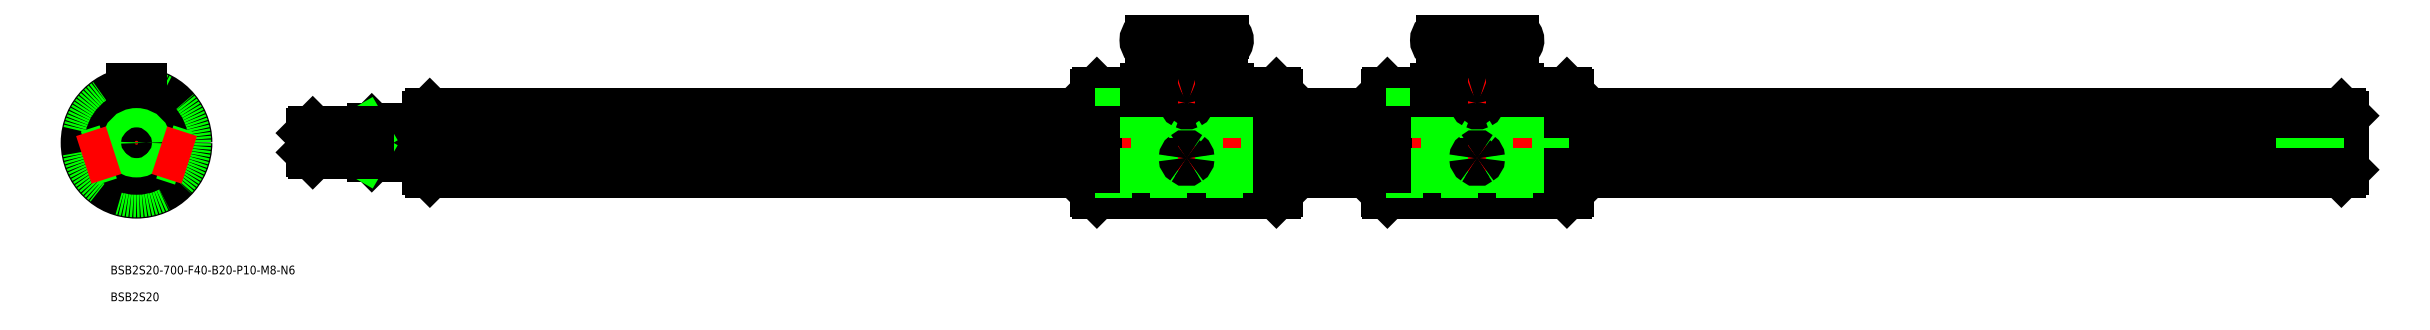
<metadata>
{"format":"dxf","ext":"dxf","renderer":"ezdxf+matplotlib","layout":"modelspace","background":"white","min_lineweight":24,"dpi":150}
</metadata>
<code>
0
SECTION
2
ENTITIES
0
LINE
8
CENTER
10
0
20
21
30
0
11
0
21
-19.5
31
0
0
LINE
8
CENTER
10
-19.5
20
0
30
0
11
19.5
21
0
31
0
0
ARC
8
0
10
0
20
0
30
0
40
10.3
50
94.87
51
157
0
ARC
8
0
10
-11.01
20
3.613
30
0
40
1.587
50
308.4
51
15.27
0
ARC
8
0
10
0
20
0
30
0
40
10.3
50
166.7
51
229.1
0
ARC
8
0
10
-6.811
20
-9.374
30
0
40
1.587
50
20.56
51
87.44
0
ARC
8
0
10
0
20
0
30
0
40
10.3
50
238.9
51
301.1
0
ARC
8
0
10
6.811
20
-9.374
30
0
40
1.587
50
92.56
51
159.4
0
ARC
8
0
10
0
20
0
30
0
40
10.3
50
310.9
51
13.29
0
ARC
8
0
10
11.01
20
3.613
30
0
40
1.587
50
164.7
51
231.6
0
ARC
8
0
10
0
20
0
30
0
40
10.3
50
23.04
51
85.13
0
ARC
8
0
10
7e-16
20
11.59
30
0
40
1.587
50
236.6
51
303.4
0
CIRCLE
8
0
10
0
20
0
30
0
40
17.5
0
LINE
8
CENTER
10
-7.601
20
2.494
30
0
11
-11.69
21
3.835
31
0
0
LINE
8
CENTER
10
11.69
20
3.835
30
0
11
7.601
21
2.494
31
0
0
LINE
8
CENTER
10
7.23
20
-9.951
30
0
11
4.702
21
-6.472
31
0
0
LINE
8
CENTER
10
-7.23
20
-9.951
30
0
11
-4.702
21
-6.472
31
0
0
LINE
8
CENTER
10
-11.46
20
15.78
30
0
11
-4.879
21
6.715
31
0
0
LINE
8
CENTER
10
11.46
20
15.78
30
0
11
4.879
21
6.715
31
0
0
LINE
8
CENTER
10
57.98
20
0
30
0
11
762
21
0
31
0
0
LINE
8
0
10
100.9
20
10.26
30
0
11
330
21
10.26
31
0
0
LINE
8
0
10
101
20
-10.3
30
0
11
330
21
-10.3
31
0
0
LINE
8
0
10
330
20
16.9
30
0
11
330
21
-16.9
31
0
0
LINE
8
0
10
330.6
20
17.5
30
0
11
347
21
17.5
31
0
0
LINE
8
0
10
392.4
20
-17.5
30
0
11
362.7
21
-17.5
31
0
0
LINE
8
0
10
393
20
16.9
30
0
11
393
21
-16.9
31
0
0
LINE
8
CENTER
10
361.5
20
39.28
30
0
11
361.5
21
-19.5
31
0
0
LINE
8
0
10
362.7
20
17.39
30
0
11
362.7
21
-17.5
31
0
0
LINE
8
0
10
360.3
20
17.39
30
0
11
360.3
21
-17.5
31
0
0
LINE
8
0
10
10.83
20
13.2
30
0
11
6.835
21
7.706
31
0
0
LINE
8
0
10
9.207
20
14.37
30
0
11
5.217
21
8.881
31
0
0
LINE
8
0
10
-9.207
20
14.37
30
0
11
-5.217
21
8.881
31
0
0
LINE
8
0
10
-10.83
20
13.2
30
0
11
-6.835
21
7.706
31
0
0
LINE
8
0
10
1
20
-10.25
30
0
11
1
21
-17.04
31
0
0
LINE
8
0
10
-1
20
-10.25
30
0
11
-1
21
-17.04
31
0
0
LINE
8
0
10
330
20
16.9
30
0
11
330.6
21
17.5
31
0
0
LINE
8
0
10
330
20
-16.9
30
0
11
330.6
21
-17.5
31
0
0
LINE
8
0
10
392.4
20
-17.5
30
0
11
393
21
-16.9
31
0
0
LINE
8
0
10
392.4
20
17.5
30
0
11
393
21
16.9
31
0
0
LINE
8
0
10
392.4
20
17.5
30
0
11
392.4
21
-17.5
31
0
0
LINE
8
0
10
330.6
20
17.5
30
0
11
330.6
21
-17.5
31
0
0
CIRCLE
8
0
10
0
20
0
30
0
40
16.9
0
LINE
8
0
10
2
20
17.39
30
0
11
2
21
15
31
0
0
LINE
8
0
10
-2
20
17.39
30
0
11
-2
21
15
31
0
0
LINE
8
0
10
376
20
17.39
30
0
11
376
21
15
31
0
0
LINE
8
0
10
347
20
17.39
30
0
11
347
21
15
31
0
0
LINE
8
0
10
347
20
15
30
0
11
376
21
15
31
0
0
LINE
8
0
10
2
20
15
30
0
11
-2
21
15
31
0
0
ARC
8
0
10
361.5
20
-18.96
30
0
40
1.889
50
50.57
51
129.4
0
ARC
8
0
10
361.5
20
18.83
30
0
40
1.88
50
230.3
51
309.7
0
LINE
8
0
10
376
20
17.5
30
0
11
392.4
21
17.5
31
0
0
LINE
8
0
10
360.3
20
-17.5
30
0
11
330.6
21
-17.5
31
0
0
CIRCLE
8
0
10
0
20
0
30
0
40
17.07
0
LINE
8
0
10
99.98
20
9.3
30
0
11
99.98
21
-9.3
31
0
0
LINE
8
0
10
759
20
4.031
30
0
11
493
21
4.031
31
0
0
LINE
8
0
10
759
20
2.369
30
0
11
493
21
2.369
31
0
0
LINE
8
0
10
759
20
-7.789
30
0
11
493
21
-7.789
31
0
0
LINE
8
0
10
759
20
-8.817
30
0
11
493
21
-8.817
31
0
0
LINE
8
0
10
393
20
-7.789
30
0
11
330
21
-7.789
31
0
0
LINE
8
0
10
393
20
-8.817
30
0
11
330
21
-8.817
31
0
0
LINE
8
0
10
330
20
-10.3
30
0
11
393
21
-10.3
31
0
0
LINE
8
0
10
393
20
2.369
30
0
11
330
21
2.369
31
0
0
LINE
8
0
10
393
20
4.031
30
0
11
330
21
4.031
31
0
0
LINE
8
0
10
330
20
10.26
30
0
11
393
21
10.26
31
0
0
LINE
8
0
10
393
20
-10.3
30
0
11
430
21
-10.3
31
0
0
LINE
8
0
10
330
20
-7.789
30
0
11
101
21
-7.789
31
0
0
LINE
8
0
10
330
20
-8.817
30
0
11
101
21
-8.817
31
0
0
LINE
8
0
10
330
20
4.031
30
0
11
101
21
4.031
31
0
0
LINE
8
0
10
330
20
2.369
30
0
11
101
21
2.369
31
0
0
LINE
8
0
10
393
20
10.26
30
0
11
430
21
10.26
31
0
0
LINE
8
CENTER
10
345
20
35.28
30
0
11
378
21
35.28
31
0
0
LINE
8
0
10
349
20
37.28
30
0
11
374.2
21
37.28
31
0
0
LINE
8
0
10
349
20
33.28
30
0
11
374
21
33.28
31
0
0
LINE
8
0
10
376
20
35.29
30
0
11
376
21
35.28
31
0
0
LINE
8
0
10
347
20
35.29
30
0
11
347
21
35.26
31
0
0
ARC
8
0
10
349
20
35.28
30
0
40
2
50
90
51
270
0
ARC
8
0
10
374
20
35.28
30
0
40
2.006
50
268.4
51
95.79
0
LINE
8
0
10
99.98
20
9.3
30
0
11
100.9
21
10.26
31
0
0
LINE
8
0
10
99.98
20
-9.3
30
0
11
101
21
-10.3
31
0
0
LINE
8
0
10
101
20
10.26
30
0
11
101
21
-10.3
31
0
0
CIRCLE
8
0
10
0
20
0
30
0
40
9.3
0
LINE
8
0
10
-2
20
19
30
0
11
2
21
19
31
0
0
LINE
8
0
10
-2
20
17.39
30
0
11
-2
21
19
31
0
0
LINE
8
0
10
2
20
17.39
30
0
11
2
21
19
31
0
0
LINE
8
0
10
347
20
17.39
30
0
11
347
21
19
31
0
0
LINE
8
0
10
376
20
17.39
30
0
11
376
21
19
31
0
0
LINE
8
0
10
347
20
19
30
0
11
376
21
19
31
0
0
INSERT
8
0
2
*U2
10
0
20
0
30
0
0
INSERT
8
0
2
*U3
10
0
20
0
30
0
0
LINE
8
0
10
347
20
17.39
30
0
11
360.3
21
17.39
31
0
0
LINE
8
0
10
362.7
20
17.39
30
0
11
376
21
17.39
31
0
0
LINE
8
0
10
79.98
20
4
30
0
11
79.98
21
-4
31
0
0
LINE
8
0
10
80.98
20
5
30
0
11
99.98
21
5
31
0
0
LINE
8
0
10
80.98
20
-5
30
0
11
99.98
21
-5
31
0
0
LINE
8
0
10
79.98
20
4
30
0
11
80.98
21
5
31
0
0
LINE
8
0
10
79.98
20
-4
30
0
11
80.98
21
-5
31
0
0
LINE
8
0
10
80.98
20
5
30
0
11
80.98
21
-5
31
0
0
CIRCLE
8
0
10
0
20
0
30
0
40
4
0
CIRCLE
8
0
10
0
20
0
30
0
40
5
0
LINE
8
0
10
760
20
9.3
30
0
11
760
21
-9.3
31
0
0
LINE
8
0
10
760
20
9.3
30
0
11
759
21
10.26
31
0
0
LINE
8
0
10
760
20
-9.3
30
0
11
759
21
-10.3
31
0
0
LINE
8
0
10
759
20
10.26
30
0
11
759
21
-10.3
31
0
0
LINE
8
0
10
78.15
20
-4
30
0
11
76.98
21
-3.324
31
0
0
LINE
8
0
10
76.98
20
-3.324
30
0
11
59.98
21
-3.323
31
0
0
LINE
8
0
10
76.98
20
3.323
30
0
11
59.98
21
3.323
31
0
0
LINE
8
0
10
78.15
20
4
30
0
11
76.98
21
3.323
31
0
0
LINE
8
0
10
60.65
20
-4
30
0
11
60.65
21
4
31
0
0
LINE
8
0
10
59.98
20
3.323
30
0
11
60.65
21
4
31
0
0
LINE
8
0
10
59.98
20
-3.323
30
0
11
60.65
21
-4
31
0
0
LINE
8
0
10
76.98
20
4
30
0
11
76.98
21
-4
31
0
0
LINE
8
0
10
79.98
20
-4
30
0
11
60.65
21
-4
31
0
0
LINE
8
0
10
79.98
20
4
30
0
11
60.65
21
4
31
0
0
LINE
8
0
10
59.98
20
-3.323
30
0
11
59.98
21
3.323
31
0
0
CIRCLE
8
0
10
0
20
0
30
0
40
3.324
0
LINE
8
0
10
760
20
3
30
0
11
748
21
3
31
0
0
LINE
8
0
10
760
20
2.458
30
0
11
745
21
2.458
31
0
0
LINE
8
0
10
760
20
-2.459
30
0
11
745
21
-2.459
31
0
0
LINE
8
0
10
760
20
-3
30
0
11
748
21
-3
31
0
0
LINE
8
0
10
748
20
-3
30
0
11
748
21
3
31
0
0
LINE
8
0
10
745
20
-2.459
30
0
11
745
21
2.458
31
0
0
LINE
8
0
10
745
20
2.458
30
0
11
743.6
21
-3.223e-13
31
0
0
LINE
8
0
10
745
20
-2.459
30
0
11
743.6
21
-3.223e-13
31
0
0
LINE
8
0
10
748
20
-3
30
0
11
747
21
-2.459
31
0
0
LINE
8
0
10
748
20
3
30
0
11
747
21
2.458
31
0
0
LINE
8
0
10
10.06
20
-2.217
30
0
11
16.52
21
-4.315
31
0
0
LINE
8
0
10
9.441
20
-4.119
30
0
11
15.9
21
-6.217
31
0
0
LINE
8
0
10
-9.441
20
-4.119
30
0
11
-15.9
21
-6.217
31
0
0
LINE
8
0
10
-10.06
20
-2.217
30
0
11
-16.52
21
-4.315
31
0
0
LINE
8
CENTER
10
7.894
20
-2.565
30
0
11
18.14
21
-5.894
31
0
0
LINE
8
CENTER
10
-7.894
20
-2.565
30
0
11
-18.14
21
-5.894
31
0
0
LINE
8
CENTER
10
364.5
20
13.81
30
0
11
358.5
21
13.81
31
0
0
LINE
8
CENTER
10
364.5
20
-5.275
30
0
11
358.5
21
-5.275
31
0
0
ARC
8
0
10
361
20
13.74
30
0
40
0.5387
50
105.2
51
173
0
ARC
8
0
10
361
20
13.84
30
0
40
0.5525
50
183.6
51
243.1
0
ARC
8
0
10
361.9
20
13.84
30
0
40
0.5525
50
296.9
51
356.4
0
ARC
8
0
10
361.9
20
13.74
30
0
40
0.5387
50
7.021
51
74.81
0
ARC
8
0
10
361.5
20
12.65
30
0
40
1.726
50
69.43
51
110.6
0
ARC
8
0
10
361.5
20
14.87
30
0
40
1.67
50
245.3
51
294.7
0
ARC
8
0
10
361.5
20
-5.346
30
0
40
1.008
50
126.5
51
176
0
ARC
8
0
10
361.4
20
-5.234
30
0
40
0.9205
50
182.6
51
238.7
0
ARC
8
0
10
361.6
20
-5.234
30
0
40
0.9205
50
301.3
51
357.4
0
ARC
8
0
10
361.5
20
-5.346
30
0
40
1.008
50
4.023
51
53.54
0
ARC
8
0
10
361.5
20
-5.225
30
0
40
0.9104
50
49.32
51
130.7
0
ARC
8
0
10
361.5
20
-5.324
30
0
40
0.8927
50
231.2
51
308.8
0
LINE
8
0
10
430
20
16.9
30
0
11
430
21
-16.9
31
0
0
LINE
8
0
10
430.6
20
17.5
30
0
11
447
21
17.5
31
0
0
LINE
8
0
10
492.4
20
-17.5
30
0
11
462.7
21
-17.5
31
0
0
LINE
8
0
10
493
20
16.9
30
0
11
493
21
-16.9
31
0
0
LINE
8
CENTER
10
461.5
20
39.28
30
0
11
461.5
21
-19.5
31
0
0
LINE
8
0
10
462.7
20
17.39
30
0
11
462.7
21
-17.5
31
0
0
LINE
8
0
10
460.3
20
17.39
30
0
11
460.3
21
-17.5
31
0
0
LINE
8
0
10
430
20
16.9
30
0
11
430.6
21
17.5
31
0
0
LINE
8
0
10
430
20
-16.9
30
0
11
430.6
21
-17.5
31
0
0
LINE
8
0
10
492.4
20
-17.5
30
0
11
493
21
-16.9
31
0
0
LINE
8
0
10
492.4
20
17.5
30
0
11
493
21
16.9
31
0
0
LINE
8
0
10
492.4
20
17.5
30
0
11
492.4
21
-17.5
31
0
0
LINE
8
0
10
430.6
20
17.5
30
0
11
430.6
21
-17.5
31
0
0
LINE
8
0
10
476
20
17.39
30
0
11
476
21
15
31
0
0
LINE
8
0
10
447
20
17.39
30
0
11
447
21
15
31
0
0
LINE
8
0
10
447
20
15
30
0
11
476
21
15
31
0
0
ARC
8
0
10
461.5
20
-18.96
30
0
40
1.889
50
50.57
51
129.4
0
ARC
8
0
10
461.5
20
18.83
30
0
40
1.88
50
230.3
51
309.7
0
LINE
8
0
10
476
20
17.5
30
0
11
492.4
21
17.5
31
0
0
LINE
8
0
10
460.3
20
-17.5
30
0
11
430.6
21
-17.5
31
0
0
LINE
8
0
10
493
20
-7.789
30
0
11
430
21
-7.789
31
0
0
LINE
8
0
10
493
20
-8.817
30
0
11
430
21
-8.817
31
0
0
LINE
8
0
10
430
20
-10.3
30
0
11
493
21
-10.3
31
0
0
LINE
8
0
10
493
20
2.369
30
0
11
430
21
2.369
31
0
0
LINE
8
0
10
493
20
4.031
30
0
11
430
21
4.031
31
0
0
LINE
8
0
10
430
20
10.26
30
0
11
493
21
10.26
31
0
0
LINE
8
CENTER
10
445
20
35.28
30
0
11
478
21
35.28
31
0
0
LINE
8
0
10
449
20
37.28
30
0
11
474.2
21
37.28
31
0
0
LINE
8
0
10
449
20
33.28
30
0
11
474
21
33.28
31
0
0
LINE
8
0
10
476
20
35.29
30
0
11
476
21
35.28
31
0
0
LINE
8
0
10
447
20
35.29
30
0
11
447
21
35.26
31
0
0
ARC
8
0
10
449
20
35.28
30
0
40
2
50
90
51
270
0
ARC
8
0
10
474
20
35.28
30
0
40
2.006
50
268.4
51
95.79
0
LINE
8
0
10
447
20
19
30
0
11
476
21
19
31
0
0
LINE
8
0
10
447
20
17.39
30
0
11
447
21
19
31
0
0
LINE
8
0
10
476
20
17.39
30
0
11
476
21
19
31
0
0
LINE
8
0
10
447
20
17.39
30
0
11
460.3
21
17.39
31
0
0
LINE
8
0
10
462.7
20
17.39
30
0
11
476
21
17.39
31
0
0
LINE
8
CENTER
10
464.5
20
13.81
30
0
11
458.5
21
13.81
31
0
0
LINE
8
CENTER
10
464.5
20
-5.275
30
0
11
458.5
21
-5.275
31
0
0
ARC
8
0
10
461
20
13.74
30
0
40
0.5387
50
105.2
51
173
0
ARC
8
0
10
461
20
13.84
30
0
40
0.5525
50
183.6
51
243.1
0
ARC
8
0
10
461.9
20
13.84
30
0
40
0.5525
50
296.9
51
356.4
0
ARC
8
0
10
461.9
20
13.74
30
0
40
0.5387
50
7.021
51
74.81
0
ARC
8
0
10
461.5
20
12.65
30
0
40
1.726
50
69.43
51
110.6
0
ARC
8
0
10
461.5
20
14.87
30
0
40
1.67
50
245.3
51
294.7
0
ARC
8
0
10
461.5
20
-5.346
30
0
40
1.008
50
126.5
51
176
0
ARC
8
0
10
461.4
20
-5.234
30
0
40
0.9205
50
182.6
51
238.7
0
ARC
8
0
10
461.6
20
-5.234
30
0
40
0.9205
50
301.3
51
357.4
0
ARC
8
0
10
461.5
20
-5.346
30
0
40
1.008
50
4.023
51
53.54
0
ARC
8
0
10
461.5
20
-5.225
30
0
40
0.9104
50
49.32
51
130.7
0
ARC
8
0
10
461.5
20
-5.324
30
0
40
0.8927
50
231.2
51
308.8
0
LINE
8
0
10
493
20
-10.3
30
0
11
759
21
-10.3
31
0
0
LINE
8
0
10
430
20
-8.817
30
0
11
393
21
-8.817
31
0
0
LINE
8
0
10
430
20
-7.789
30
0
11
393
21
-7.789
31
0
0
LINE
8
0
10
493
20
10.26
30
0
11
759
21
10.26
31
0
0
LINE
8
0
10
430
20
2.369
30
0
11
393
21
2.369
31
0
0
LINE
8
0
10
430
20
4.031
30
0
11
393
21
4.031
31
0
0
VIEWPORT
8
0
10
128.5
20
97.5
30
0
40
622.9
41
222.2
68
     1
69
     1
0
VIEWPORT
8
0
10
128.5
20
97.5
30
0
40
205.6
41
156
68
     2
69
     2
0
ENDSEC
0
EOF

</code>
